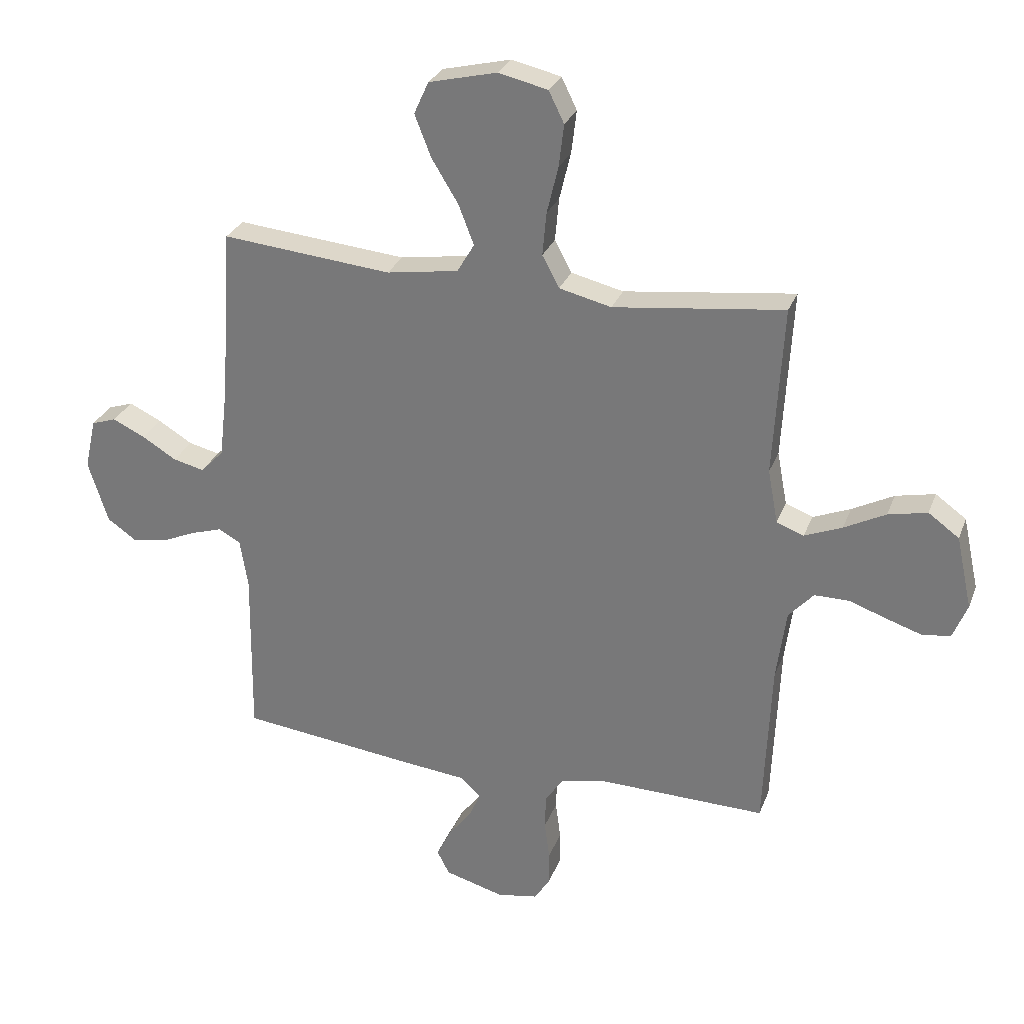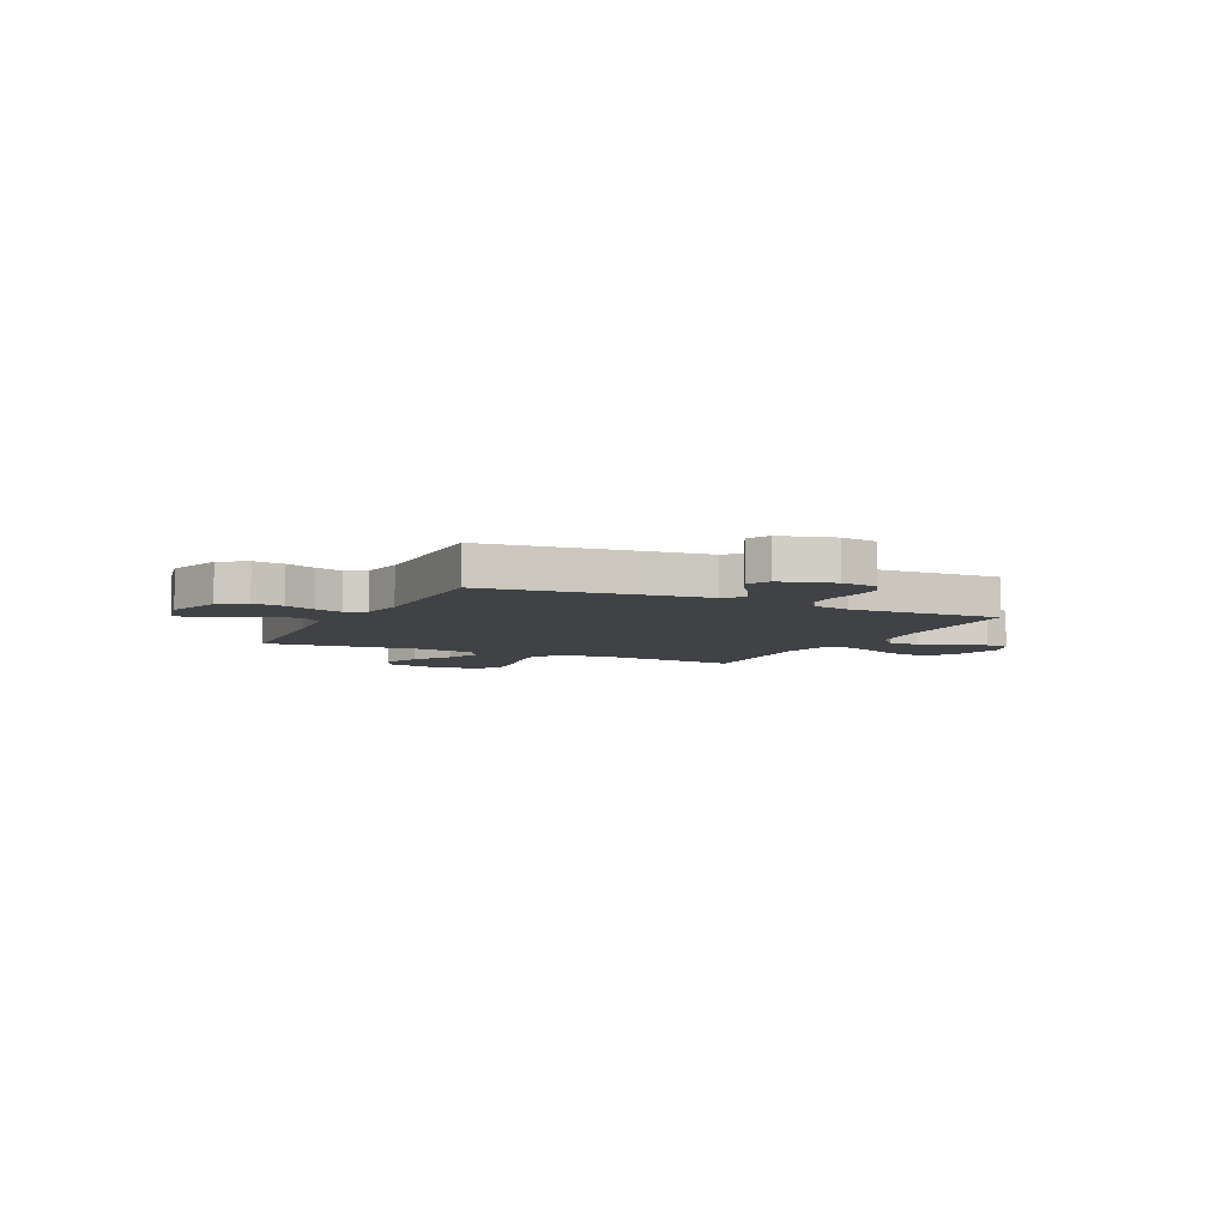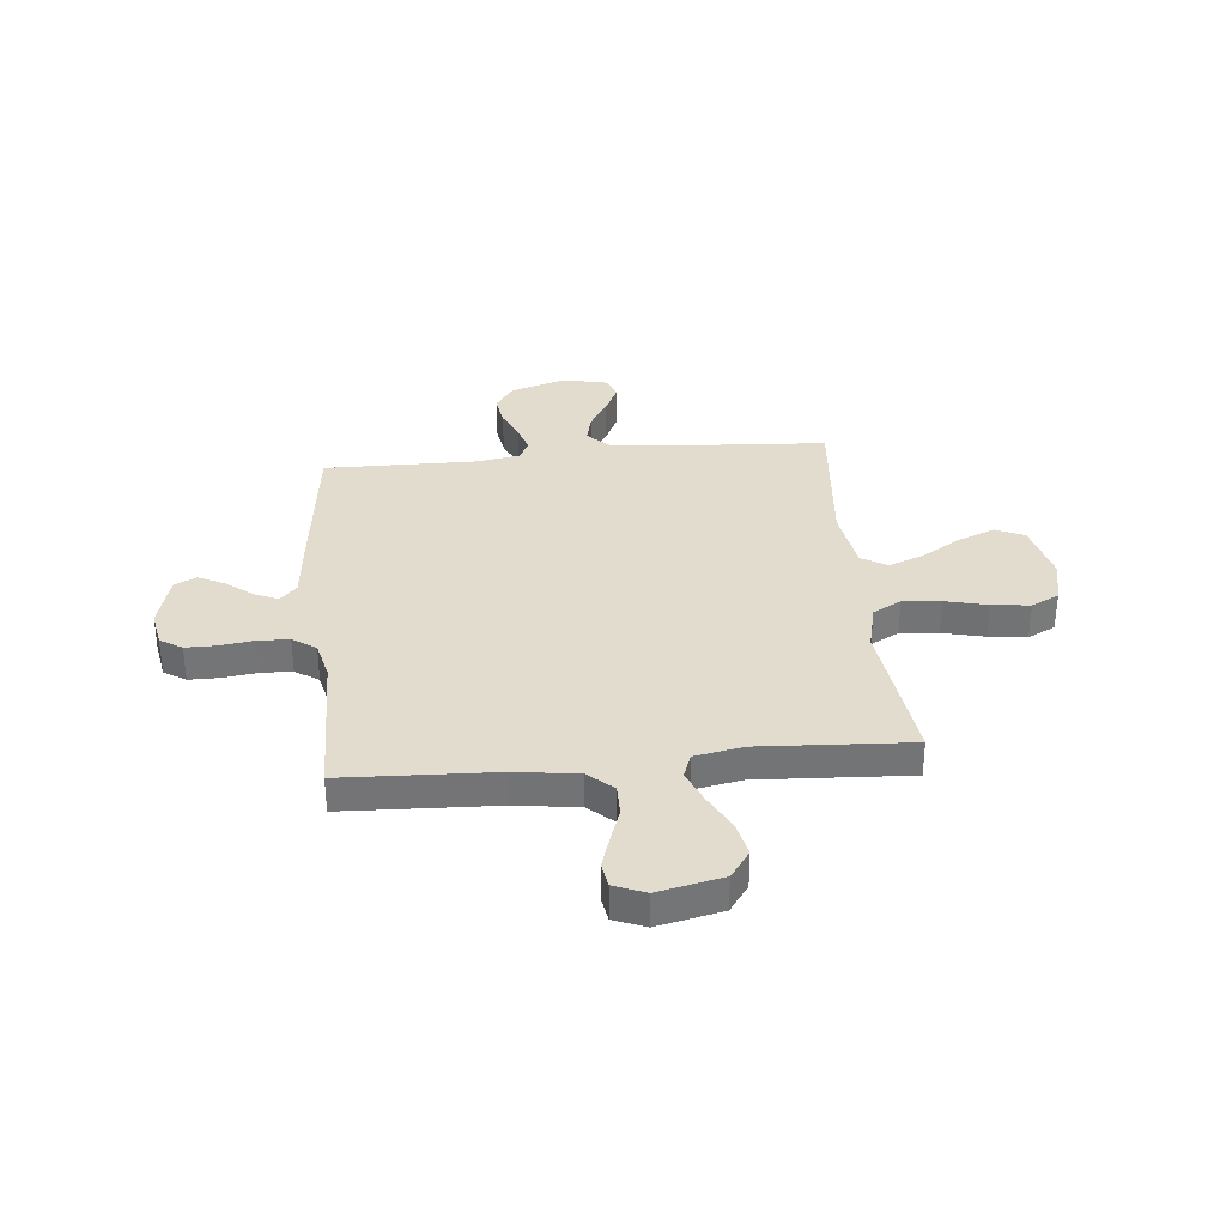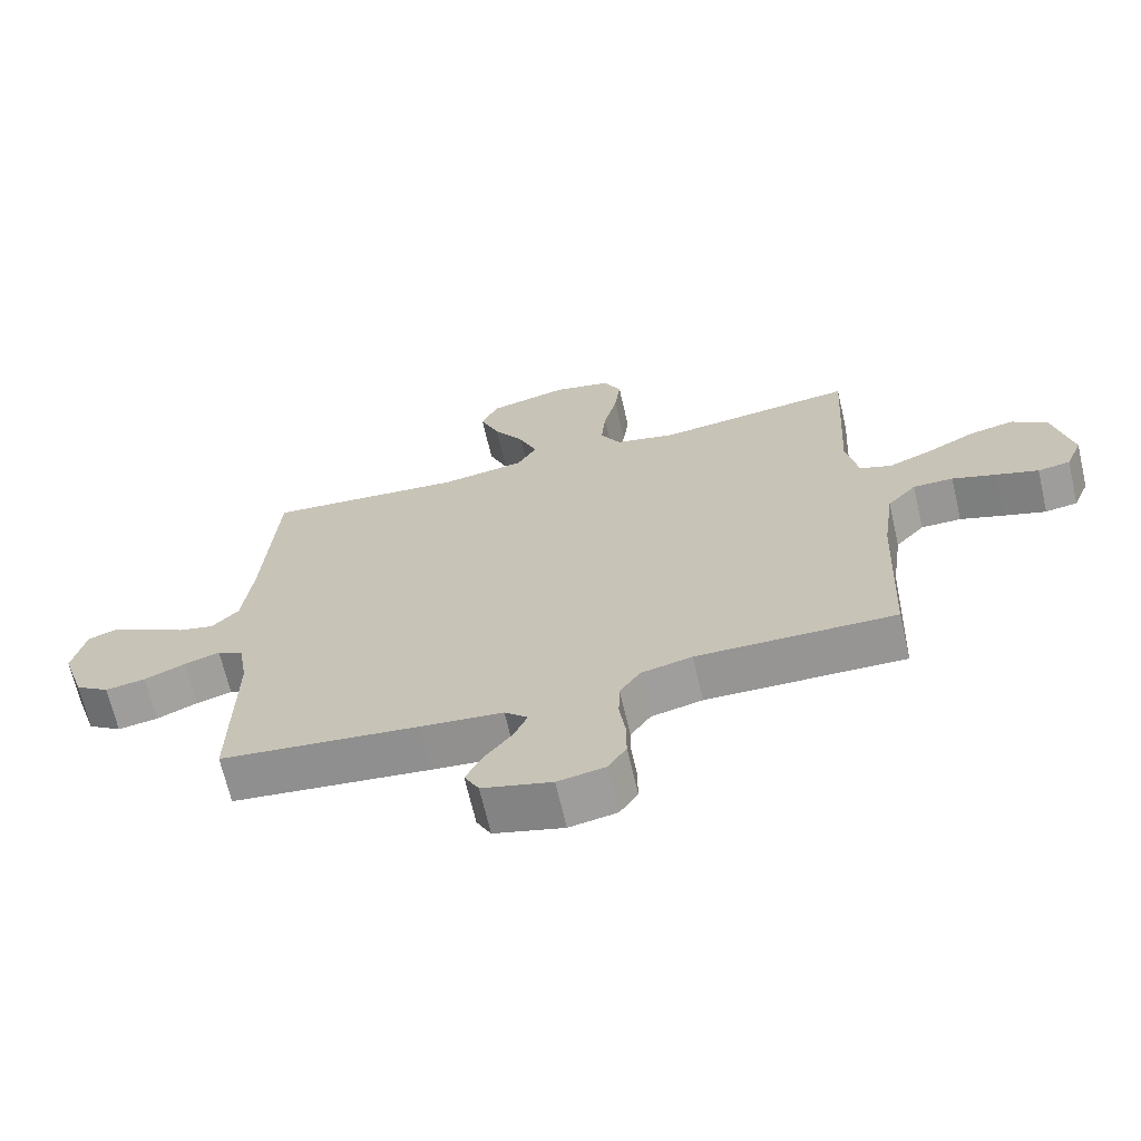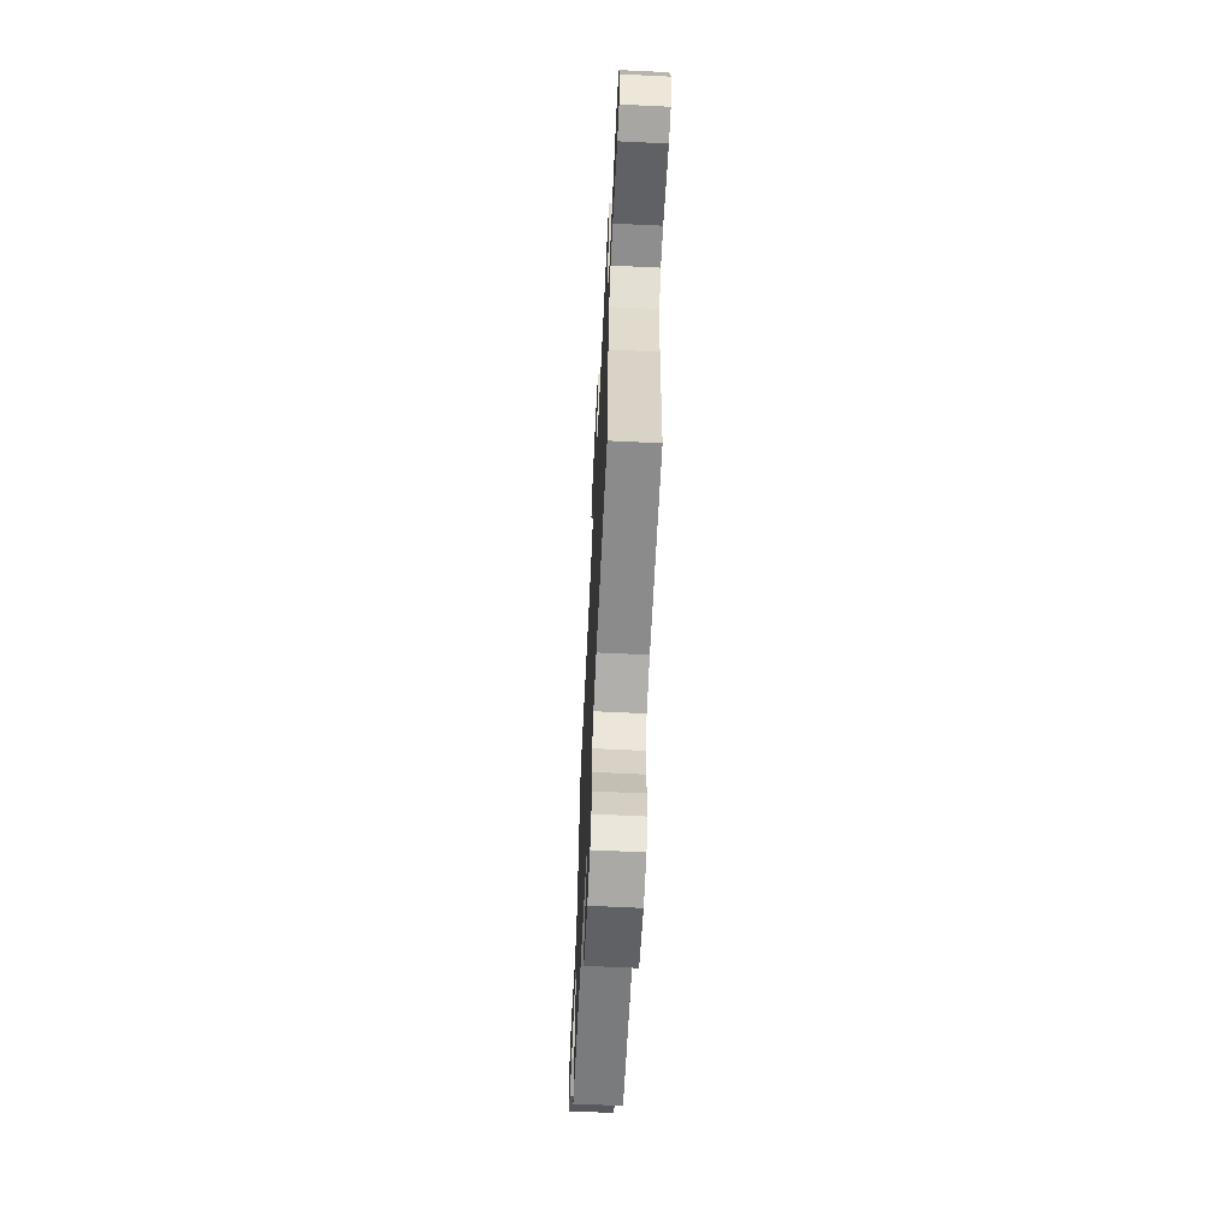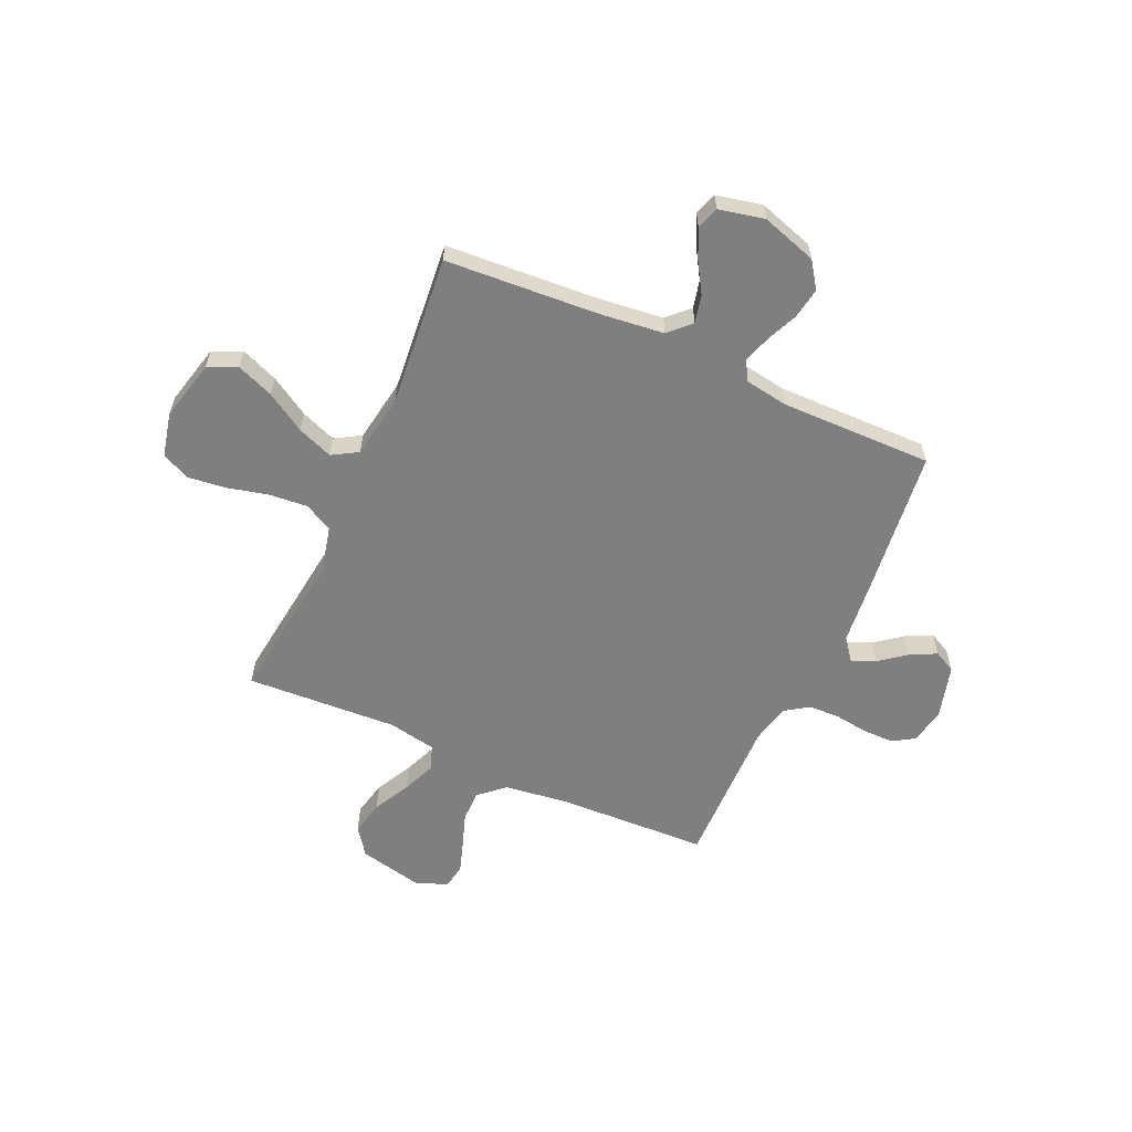
<metadata>
{"format":"obj","ext":"obj","renderer":"f3d","projection":"perspective","resolution":1024,"background":"white","views":[{"elev":28.5,"azim":-161.6,"up":"+Z"},{"elev":-6.2,"azim":154.3,"up":"+Y"},{"elev":34.0,"azim":-95.6,"up":"+Y"},{"elev":-68.0,"azim":-166.9,"up":"+Z"},{"elev":-65.0,"azim":-92.8,"up":"+Z"},{"elev":-59.8,"azim":65.7,"up":"+Y"}]}
</metadata>
<code>
v -0.5 0.07 0.5
v -0.2 0.07 0.463
v -0.108 0.07 0.485
v -0.078 0.07 0.541
v -0.085 0.07 0.617
v -0.105 0.07 0.7
v -0.114 0.07 0.775
v -0.087 0.07 0.83
v 0 0.07 0.85
v 0.12 0.07 0.821
v 0.146 0.07 0.764
v 0.117 0.07 0.69
v 0.07 0.07 0.613
v 0.043 0.07 0.543
v 0.073 0.07 0.492
v 0.2 0.07 0.472
v 0.5 0.07 0.5
v 0.52 0.07 0.2
v 0.535 0.07 0.07
v 0.576 0.07 0.028
v 0.631 0.07 0.041
v 0.692 0.07 0.078
v 0.749 0.07 0.105
v 0.793 0.07 0.09
v 0.813 0.07 0
v 0.778 0.07 -0.11
v 0.726 0.07 -0.146
v 0.665 0.07 -0.136
v 0.603 0.07 -0.109
v 0.549 0.07 -0.092
v 0.51 0.07 -0.113
v 0.496 0.07 -0.2
v 0.5 0.07 -0.5
v 0.2 0.07 -0.535
v 0.075 0.07 -0.548
v 0.04 0.07 -0.581
v 0.06 0.07 -0.627
v 0.101 0.07 -0.68
v 0.127 0.07 -0.732
v 0.105 0.07 -0.775
v 0 0.07 -0.804
v -0.072 0.07 -0.791
v -0.099 0.07 -0.748
v -0.099 0.07 -0.688
v -0.09 0.07 -0.62
v -0.092 0.07 -0.558
v -0.123 0.07 -0.512
v -0.2 0.07 -0.494
v -0.5 0.07 -0.5
v -0.513 0.07 -0.2
v -0.53 0.07 -0.075
v -0.574 0.07 -0.026
v -0.635 0.07 -0.026
v -0.701 0.07 -0.049
v -0.765 0.07 -0.07
v -0.814 0.07 -0.062
v -0.839 0.07 0
v -0.811 0.07 0.128
v -0.757 0.07 0.167
v -0.688 0.07 0.152
v -0.615 0.07 0.114
v -0.549 0.07 0.087
v -0.501 0.07 0.105
v -0.483 0.07 0.2
v -0.5 0 0.5
v -0.2 0 0.463
v -0.108 0 0.485
v -0.078 0 0.541
v -0.085 0 0.617
v -0.105 0 0.7
v -0.114 0 0.775
v -0.087 0 0.83
v 0 0 0.85
v 0.12 0 0.821
v 0.146 0 0.764
v 0.117 0 0.69
v 0.07 0 0.613
v 0.043 0 0.543
v 0.073 0 0.492
v 0.2 0 0.472
v 0.5 0 0.5
v 0.52 0 0.2
v 0.535 0 0.07
v 0.576 0 0.028
v 0.631 0 0.041
v 0.692 0 0.078
v 0.749 0 0.105
v 0.793 0 0.09
v 0.813 0 0
v 0.778 0 -0.11
v 0.726 0 -0.146
v 0.665 0 -0.136
v 0.603 0 -0.109
v 0.549 0 -0.092
v 0.51 0 -0.113
v 0.496 0 -0.2
v 0.5 0 -0.5
v 0.2 0 -0.535
v 0.075 0 -0.548
v 0.04 0 -0.581
v 0.06 0 -0.627
v 0.101 0 -0.68
v 0.127 0 -0.732
v 0.105 0 -0.775
v 0 0 -0.804
v -0.072 0 -0.791
v -0.099 0 -0.748
v -0.099 0 -0.688
v -0.09 0 -0.62
v -0.092 0 -0.558
v -0.123 0 -0.512
v -0.2 0 -0.494
v -0.5 0 -0.5
v -0.513 0 -0.2
v -0.53 0 -0.075
v -0.574 0 -0.026
v -0.635 0 -0.026
v -0.701 0 -0.049
v -0.765 0 -0.07
v -0.814 0 -0.062
v -0.839 0 0
v -0.811 0 0.128
v -0.757 0 0.167
v -0.688 0 0.152
v -0.615 0 0.114
v -0.549 0 0.087
v -0.501 0 0.105
v -0.483 0 0.2
f 58 59 60 61
f 58 61 62
f 57 58 62
f 56 57 62
f 53 54 55 56
f 53 56 62 63
f 48 49 50
f 47 48 50 51
f 42 43 44 45
f 42 45 46
f 41 42 46
f 40 41 46
f 37 38 39 40
f 36 37 40 46
f 35 36 46 47
f 32 33 34 35
f 31 32 35 47
f 26 27 28 29
f 26 29 30
f 25 26 30
f 24 25 30
f 21 22 23 24
f 21 24 30 31
f 16 17 18
f 15 16 18 19
f 10 11 12 13
f 10 13 14
f 9 10 14
f 8 9 14
f 5 6 7 8
f 4 5 8 14
f 3 4 14 15
f 64 1 2
f 63 64 2 3
f 52 53 63 3
f 20 21 31 47
f 20 47 51 52
f 19 20 52
f 3 15 19 52
f 125 124 123 122
f 126 125 122
f 126 122 121
f 126 121 120
f 120 119 118 117
f 127 126 120 117
f 114 113 112
f 115 114 112 111
f 109 108 107 106
f 110 109 106
f 110 106 105
f 110 105 104
f 104 103 102 101
f 110 104 101 100
f 111 110 100 99
f 99 98 97 96
f 111 99 96 95
f 93 92 91 90
f 94 93 90
f 94 90 89
f 94 89 88
f 88 87 86 85
f 95 94 88 85
f 82 81 80
f 83 82 80 79
f 77 76 75 74
f 78 77 74
f 78 74 73
f 78 73 72
f 72 71 70 69
f 78 72 69 68
f 79 78 68 67
f 66 65 128
f 67 66 128 127
f 67 127 117 116
f 111 95 85 84
f 116 115 111 84
f 116 84 83
f 116 83 79 67
f 1 65 66 2
f 2 66 67 3
f 3 67 68 4
f 4 68 69 5
f 5 69 70 6
f 6 70 71 7
f 7 71 72 8
f 8 72 73 9
f 9 73 74 10
f 10 74 75 11
f 11 75 76 12
f 12 76 77 13
f 13 77 78 14
f 14 78 79 15
f 15 79 80 16
f 16 80 81 17
f 17 81 82 18
f 18 82 83 19
f 19 83 84 20
f 20 84 85 21
f 21 85 86 22
f 22 86 87 23
f 23 87 88 24
f 24 88 89 25
f 25 89 90 26
f 26 90 91 27
f 27 91 92 28
f 28 92 93 29
f 29 93 94 30
f 30 94 95 31
f 31 95 96 32
f 32 96 97 33
f 33 97 98 34
f 34 98 99 35
f 35 99 100 36
f 36 100 101 37
f 37 101 102 38
f 38 102 103 39
f 39 103 104 40
f 40 104 105 41
f 41 105 106 42
f 42 106 107 43
f 43 107 108 44
f 44 108 109 45
f 45 109 110 46
f 46 110 111 47
f 47 111 112 48
f 48 112 113 49
f 49 113 114 50
f 50 114 115 51
f 51 115 116 52
f 52 116 117 53
f 53 117 118 54
f 54 118 119 55
f 55 119 120 56
f 56 120 121 57
f 57 121 122 58
f 58 122 123 59
f 59 123 124 60
f 60 124 125 61
f 61 125 126 62
f 62 126 127 63
f 63 127 128 64
f 64 128 65 1

</code>
